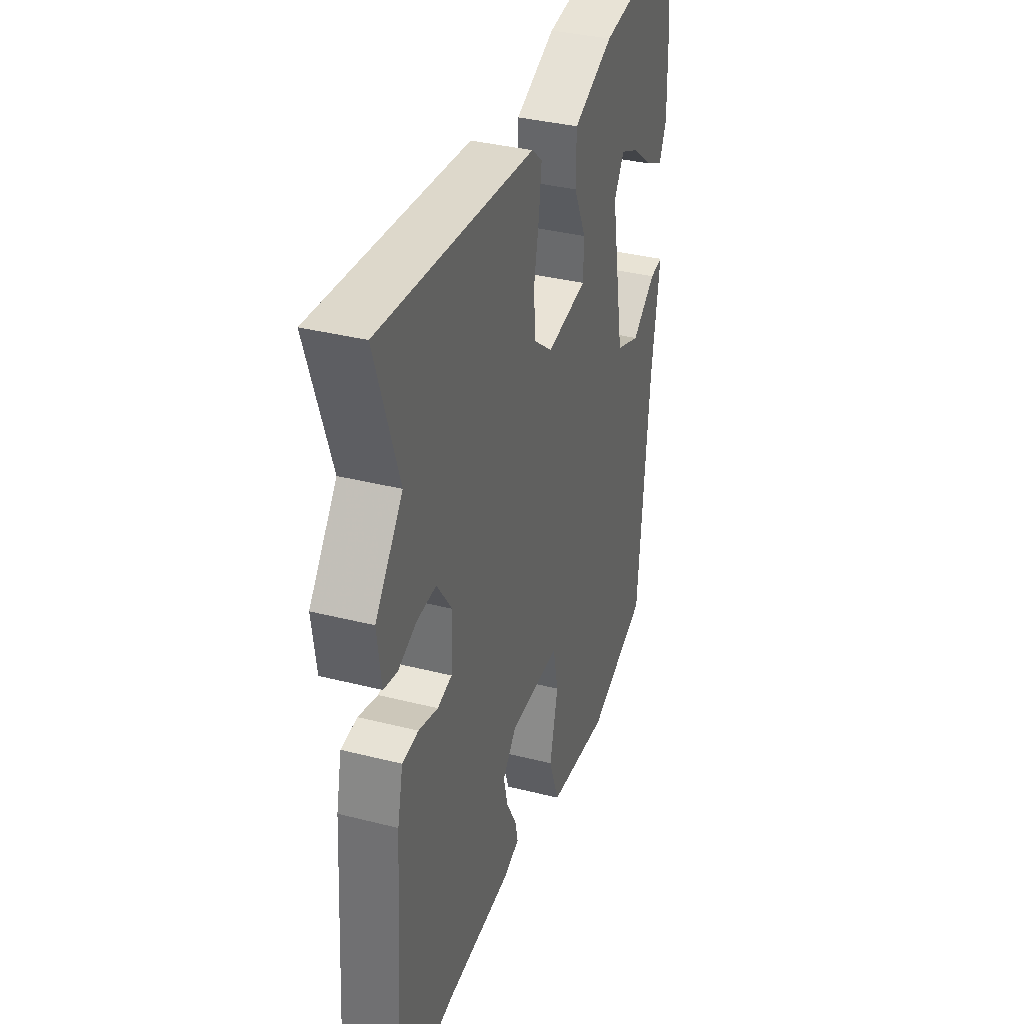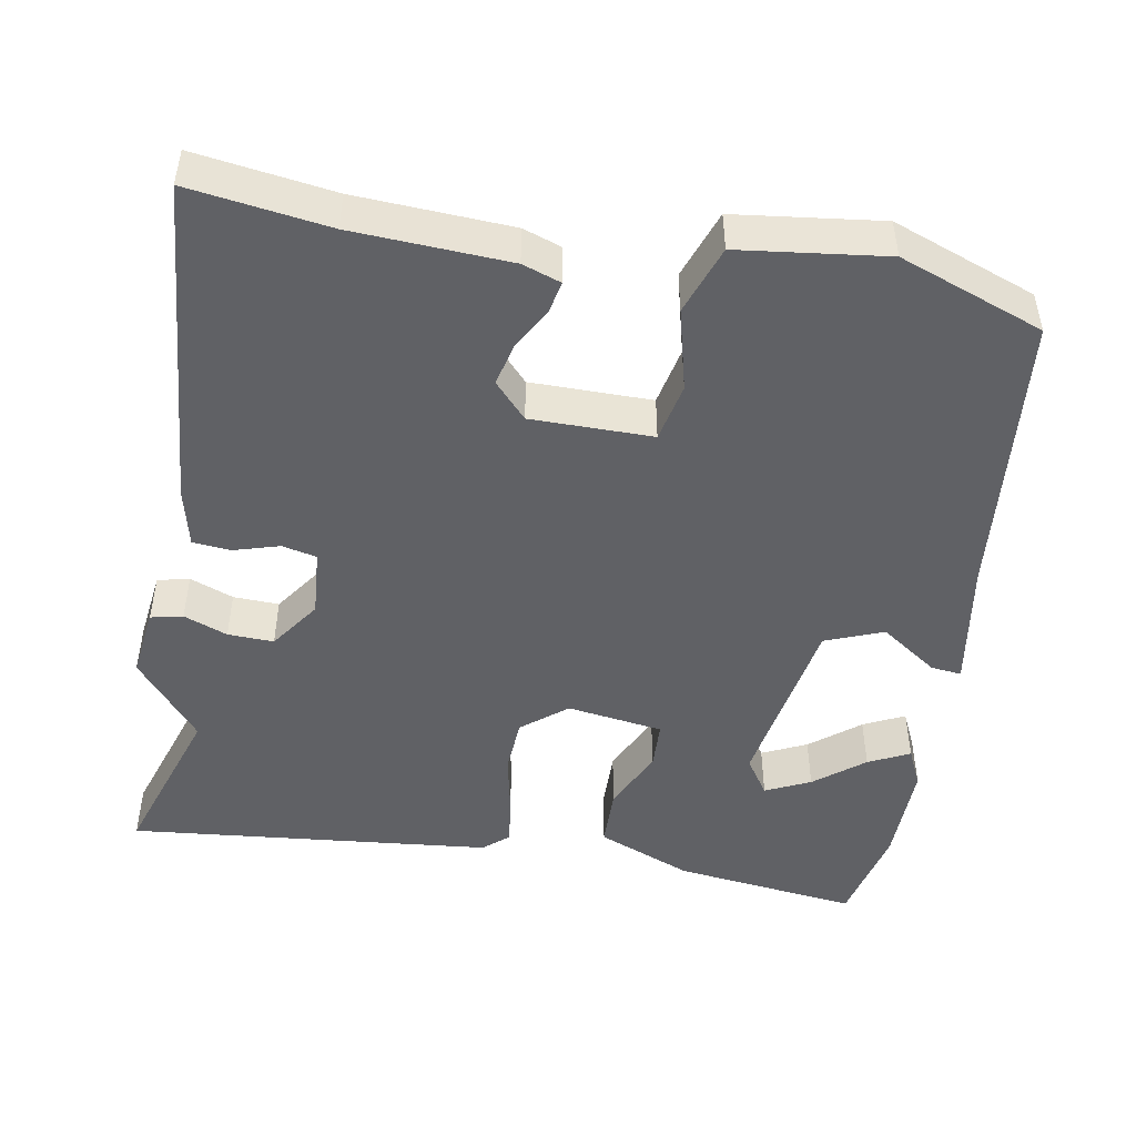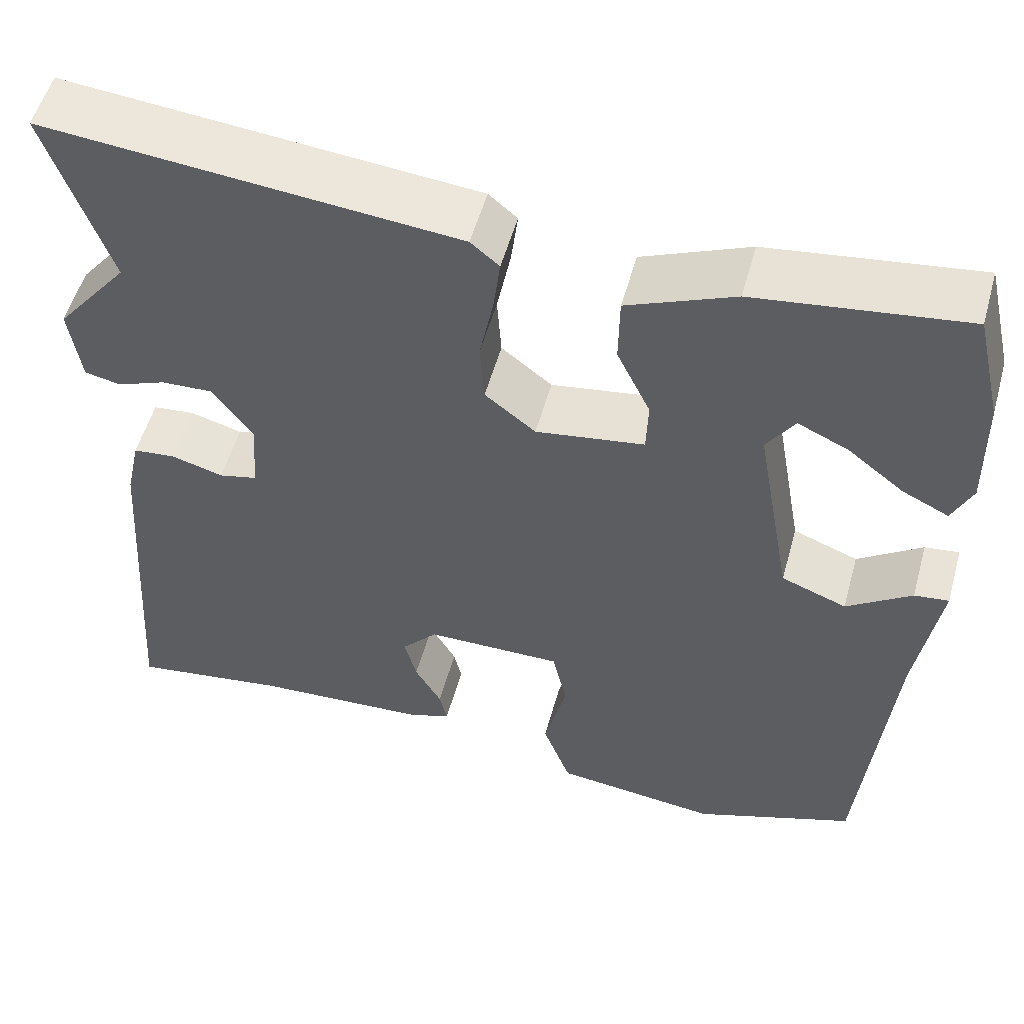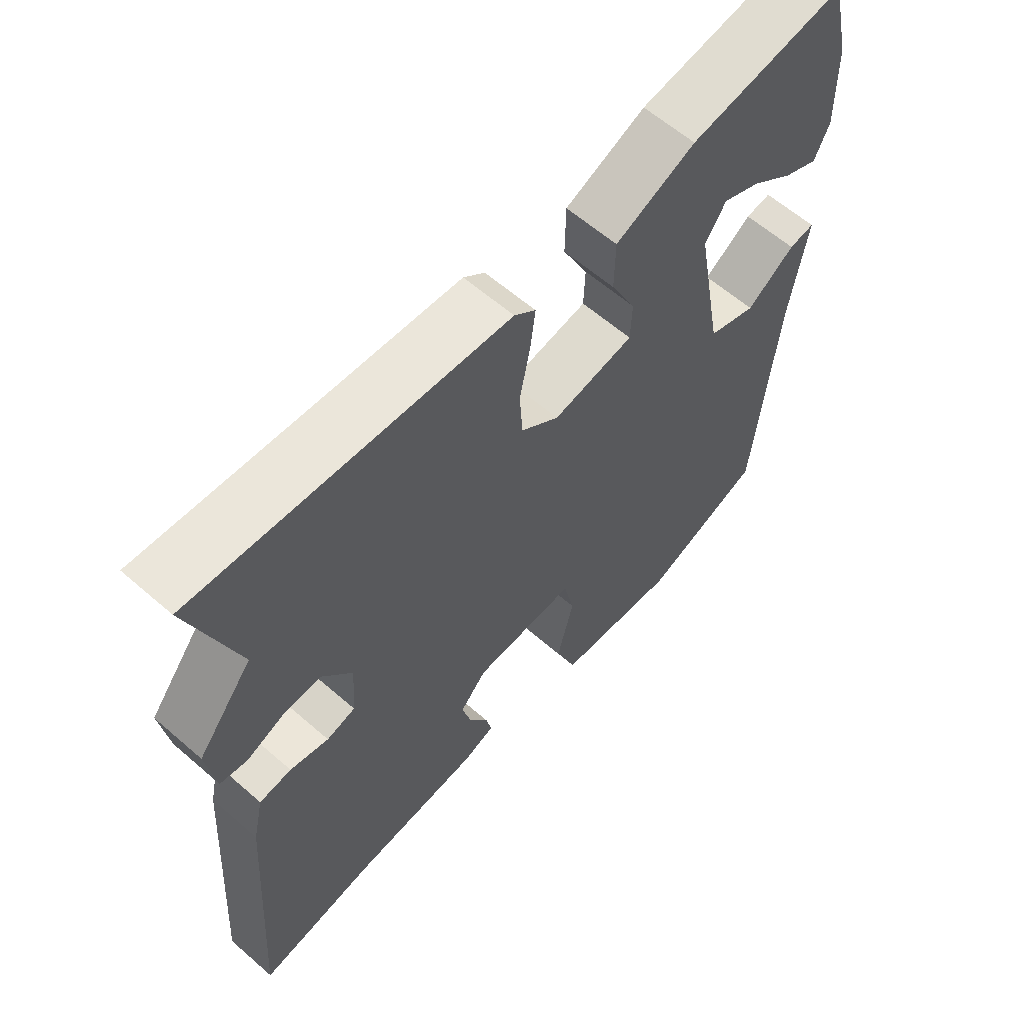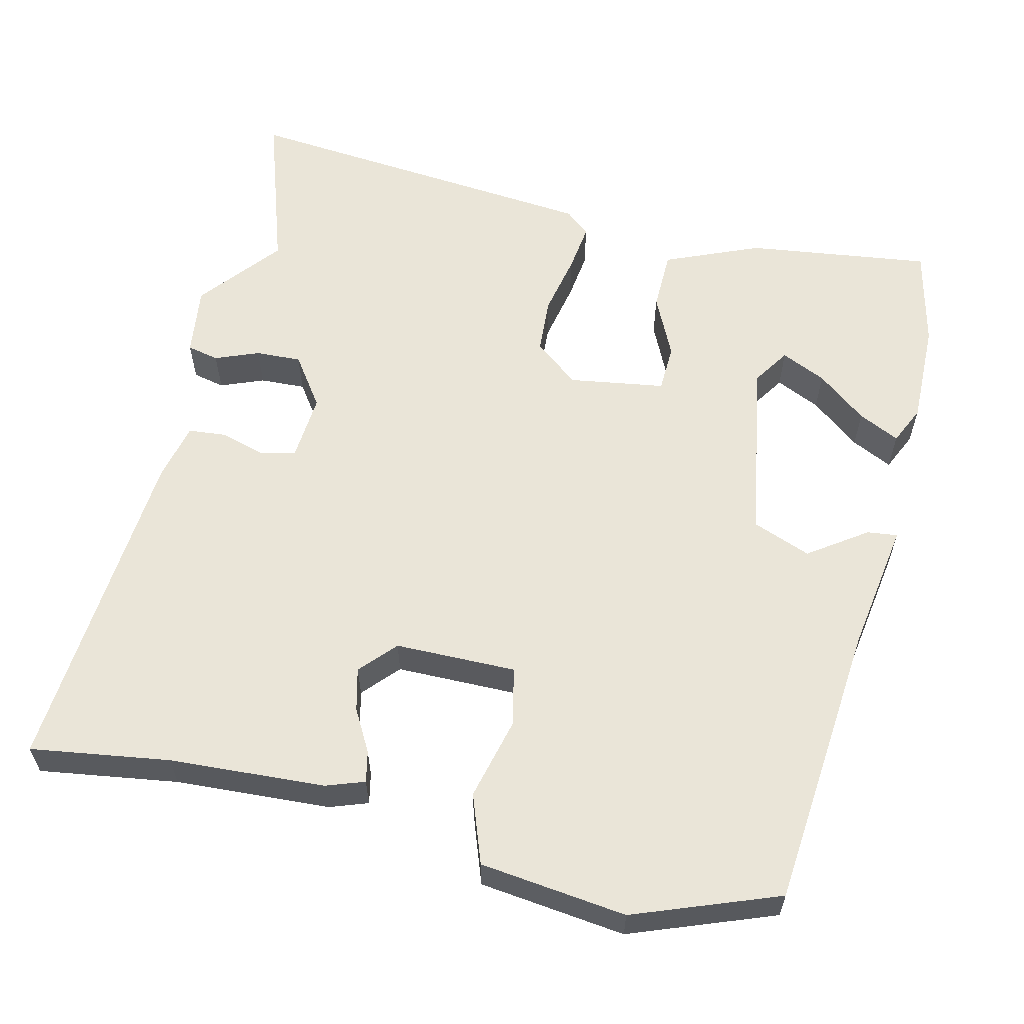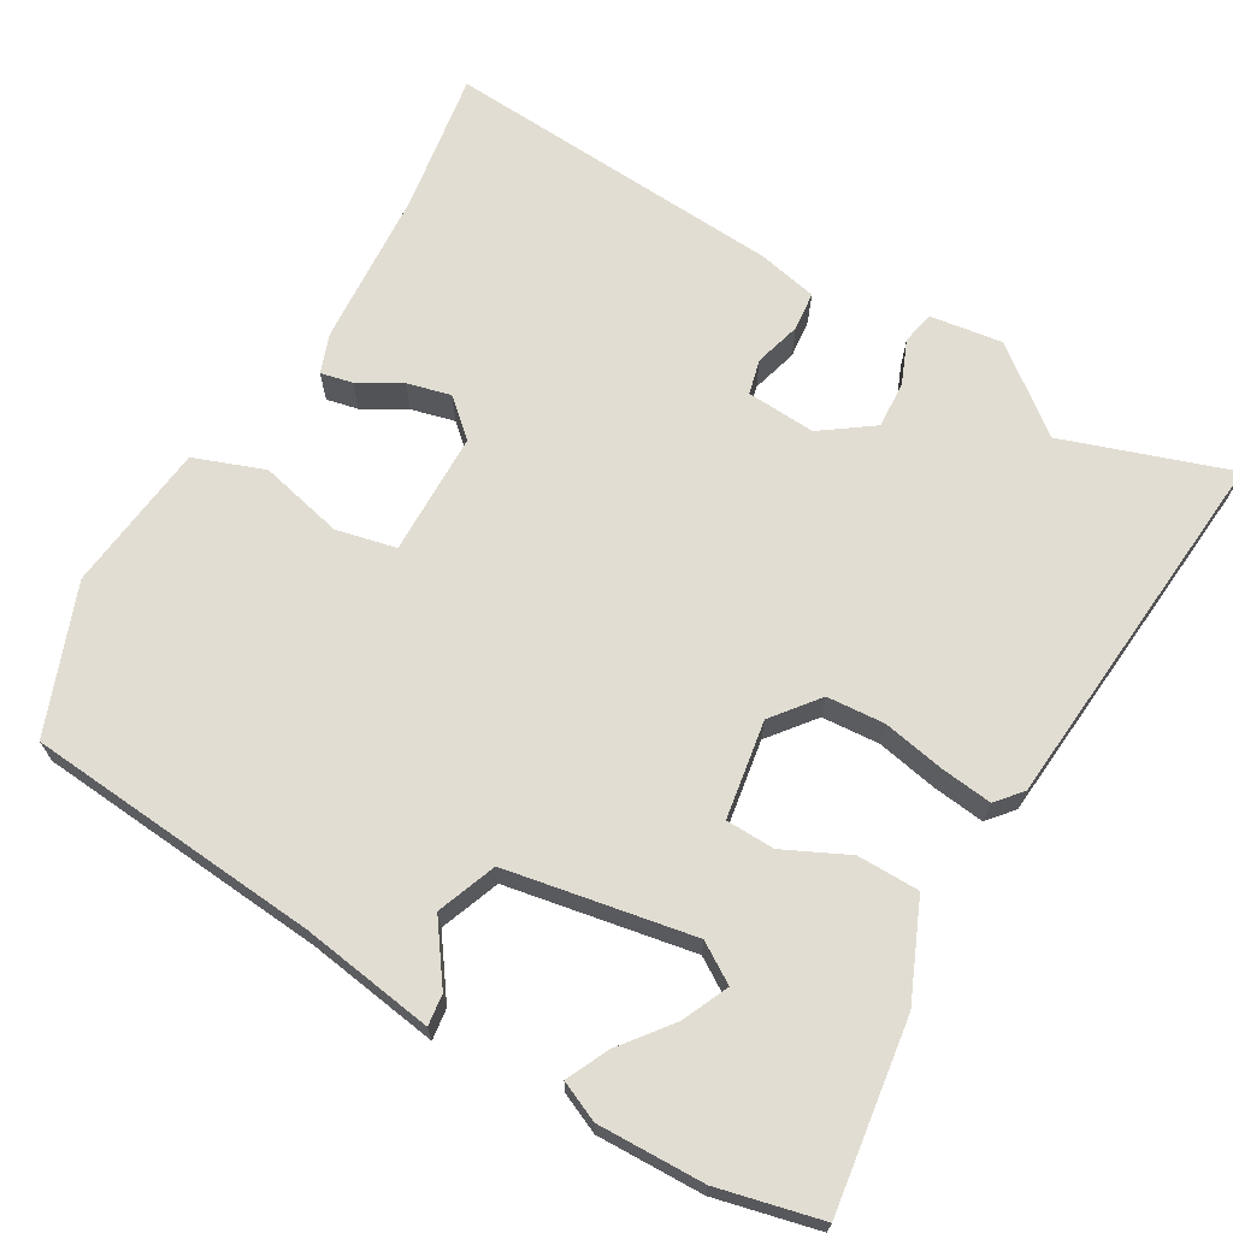
<metadata>
{"format":"obj","ext":"obj","renderer":"f3d","projection":"perspective","resolution":1024,"background":"white","views":[{"elev":35.8,"azim":108.5,"up":"+Z"},{"elev":-47.6,"azim":170.6,"up":"+Y"},{"elev":54.2,"azim":-164.5,"up":"+Z"},{"elev":61.5,"azim":131.5,"up":"+Z"},{"elev":59.2,"azim":-166.3,"up":"+Y"},{"elev":68.2,"azim":-60.0,"up":"+Y"}]}
</metadata>
<code>
v -0.517 0.07 0.426
v -0.486 0.07 0.558
v -0.244 0.07 0.525
v -0.12 0.07 0.472
v -0.119 0.07 0.392
v -0.158 0.07 0.31
v -0.156 0.07 0.247
v -0.03 0.07 0.227
v 0.029 0.07 0.274
v 0.034 0.07 0.348
v 0.018 0.07 0.429
v 0.01 0.07 0.494
v 0.043 0.07 0.522
v 0.522 0.07 0.565
v 0.45 0.07 0.351
v 0.535 0.07 0.244
v 0.522 0.07 0.151
v 0.48 0.07 0.142
v 0.423 0.07 0.165
v 0.363 0.07 0.168
v 0.316 0.07 0.102
v 0.322 0.07 0.013
v 0.367 0.07 0.002
v 0.427 0.07 0.019
v 0.477 0.07 0.014
v 0.494 0.07 -0.063
v 0.525 0.07 -0.504
v 0.343 0.07 -0.476
v 0.139 0.07 -0.463
v 0.089 0.07 -0.445
v 0.098 0.07 -0.404
v 0.129 0.07 -0.349
v 0.143 0.07 -0.293
v 0.101 0.07 -0.246
v -0.058 0.07 -0.244
v -0.075 0.07 -0.321
v -0.049 0.07 -0.429
v -0.082 0.07 -0.519
v -0.274 0.07 -0.541
v -0.462 0.07 -0.469
v -0.495 0.07 -0.09
v -0.521 0.07 0.081
v -0.481 0.07 0.076
v -0.406 0.07 0.023
v -0.33 0.07 0.052
v -0.287 0.07 0.292
v -0.319 0.07 0.342
v -0.378 0.07 0.315
v -0.443 0.07 0.264
v -0.497 0.07 0.238
v -0.52 0.07 0.289
v -0.517 0 0.426
v -0.486 0 0.558
v -0.244 0 0.525
v -0.12 0 0.472
v -0.119 0 0.392
v -0.158 0 0.31
v -0.156 0 0.247
v -0.03 0 0.227
v 0.029 0 0.274
v 0.034 0 0.348
v 0.018 0 0.429
v 0.01 0 0.494
v 0.043 0 0.522
v 0.522 0 0.565
v 0.45 0 0.351
v 0.535 0 0.244
v 0.522 0 0.151
v 0.48 0 0.142
v 0.423 0 0.165
v 0.363 0 0.168
v 0.316 0 0.102
v 0.322 0 0.013
v 0.367 0 0.002
v 0.427 0 0.019
v 0.477 0 0.014
v 0.494 0 -0.063
v 0.525 0 -0.504
v 0.343 0 -0.476
v 0.139 0 -0.463
v 0.089 0 -0.445
v 0.098 0 -0.404
v 0.129 0 -0.349
v 0.143 0 -0.293
v 0.101 0 -0.246
v -0.058 0 -0.244
v -0.075 0 -0.321
v -0.049 0 -0.429
v -0.082 0 -0.519
v -0.274 0 -0.541
v -0.462 0 -0.469
v -0.495 0 -0.09
v -0.521 0 0.081
v -0.481 0 0.076
v -0.406 0 0.023
v -0.33 0 0.052
v -0.287 0 0.292
v -0.319 0 0.342
v -0.378 0 0.315
v -0.443 0 0.264
v -0.497 0 0.238
v -0.52 0 0.289
f 1 2 3
f 51 1 3
f 50 51 3
f 49 50 3
f 48 49 3
f 47 48 3 4
f 4 5 6
f 47 4 6
f 46 47 6
f 45 46 6 7
f 41 42 43 44
f 41 44 45
f 40 41 45
f 39 40 45
f 38 39 45
f 37 38 45
f 36 37 45
f 45 7 8
f 36 45 8
f 35 36 8
f 30 31 32
f 29 30 32
f 28 29 32
f 28 32 33
f 27 28 33
f 26 27 33
f 25 26 33
f 24 25 33
f 23 24 33
f 22 23 33 34
f 17 18 19
f 16 17 19
f 15 16 19
f 15 19 20
f 15 20 21
f 14 15 21
f 13 14 21
f 12 13 21
f 11 12 21
f 10 11 21
f 35 8 9
f 34 35 9
f 22 34 9
f 21 22 9
f 9 10 21
f 54 53 52
f 54 52 102
f 54 102 101
f 54 101 100
f 54 100 99
f 55 54 99 98
f 57 56 55
f 57 55 98
f 57 98 97
f 58 57 97 96
f 95 94 93 92
f 96 95 92
f 96 92 91
f 96 91 90
f 96 90 89
f 96 89 88
f 96 88 87
f 59 58 96
f 59 96 87
f 59 87 86
f 83 82 81
f 83 81 80
f 83 80 79
f 84 83 79
f 84 79 78
f 84 78 77
f 84 77 76
f 84 76 75
f 84 75 74
f 85 84 74 73
f 70 69 68
f 70 68 67
f 70 67 66
f 71 70 66
f 72 71 66
f 72 66 65
f 72 65 64
f 72 64 63
f 72 63 62
f 72 62 61
f 60 59 86
f 60 86 85
f 60 85 73
f 60 73 72
f 72 61 60
f 1 52 53 2
f 2 53 54 3
f 3 54 55 4
f 4 55 56 5
f 5 56 57 6
f 6 57 58 7
f 7 58 59 8
f 8 59 60 9
f 9 60 61 10
f 10 61 62 11
f 11 62 63 12
f 12 63 64 13
f 13 64 65 14
f 14 65 66 15
f 15 66 67 16
f 16 67 68 17
f 17 68 69 18
f 18 69 70 19
f 19 70 71 20
f 20 71 72 21
f 21 72 73 22
f 22 73 74 23
f 23 74 75 24
f 24 75 76 25
f 25 76 77 26
f 26 77 78 27
f 27 78 79 28
f 28 79 80 29
f 29 80 81 30
f 30 81 82 31
f 31 82 83 32
f 32 83 84 33
f 33 84 85 34
f 34 85 86 35
f 35 86 87 36
f 36 87 88 37
f 37 88 89 38
f 38 89 90 39
f 39 90 91 40
f 40 91 92 41
f 41 92 93 42
f 42 93 94 43
f 43 94 95 44
f 44 95 96 45
f 45 96 97 46
f 46 97 98 47
f 47 98 99 48
f 48 99 100 49
f 49 100 101 50
f 50 101 102 51
f 51 102 52 1

</code>
